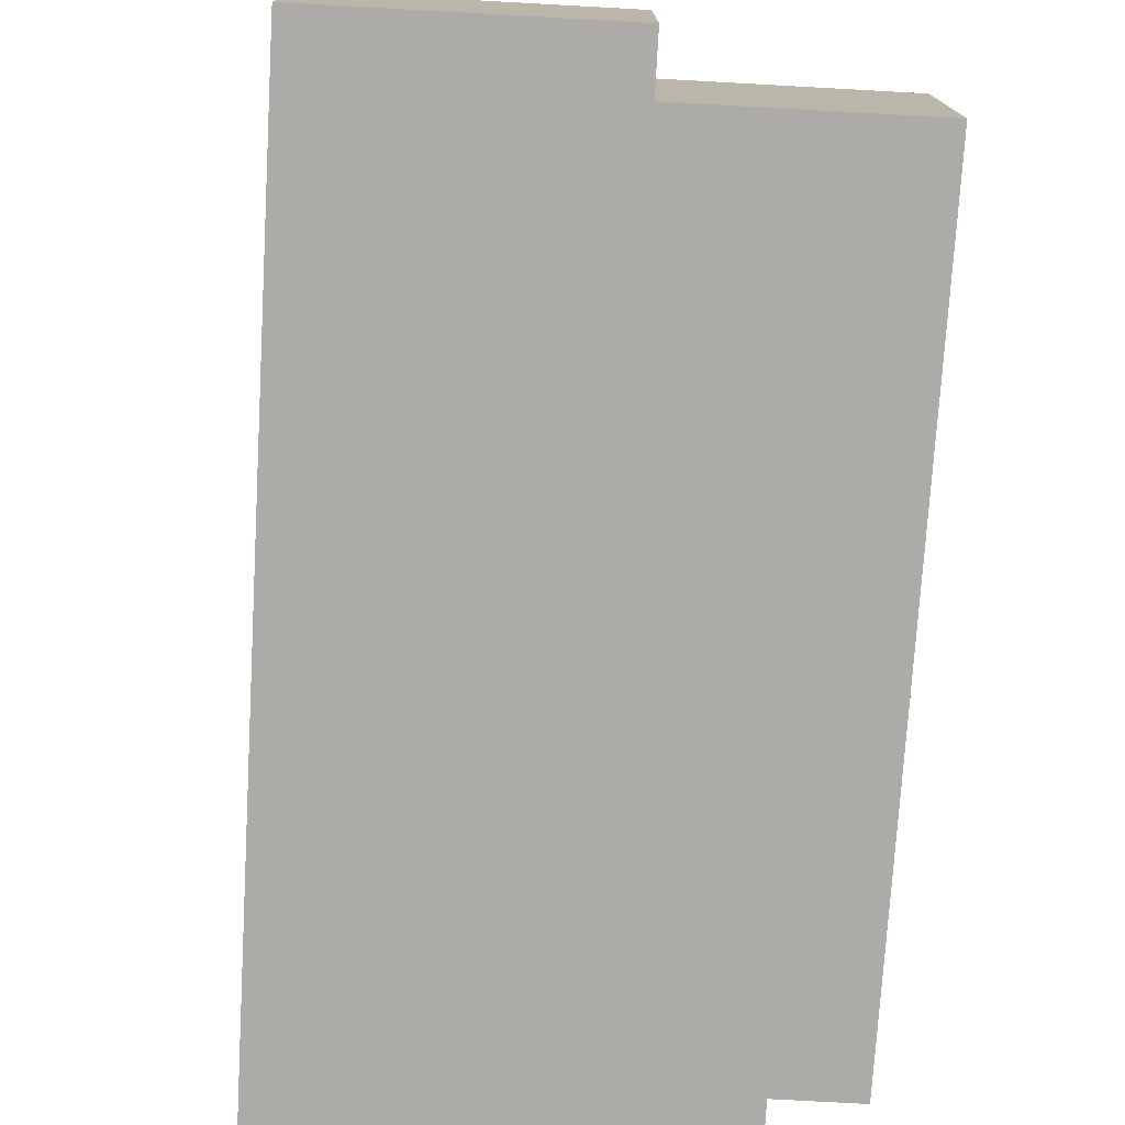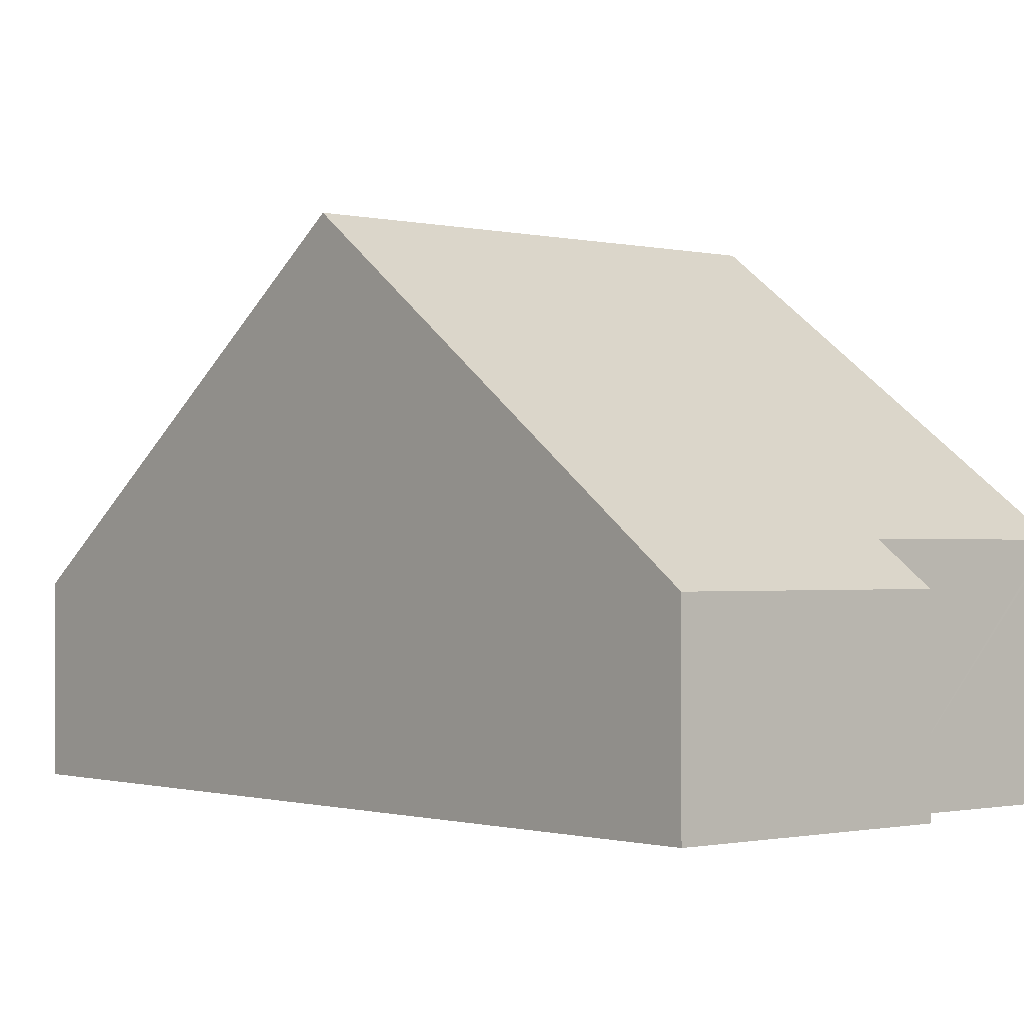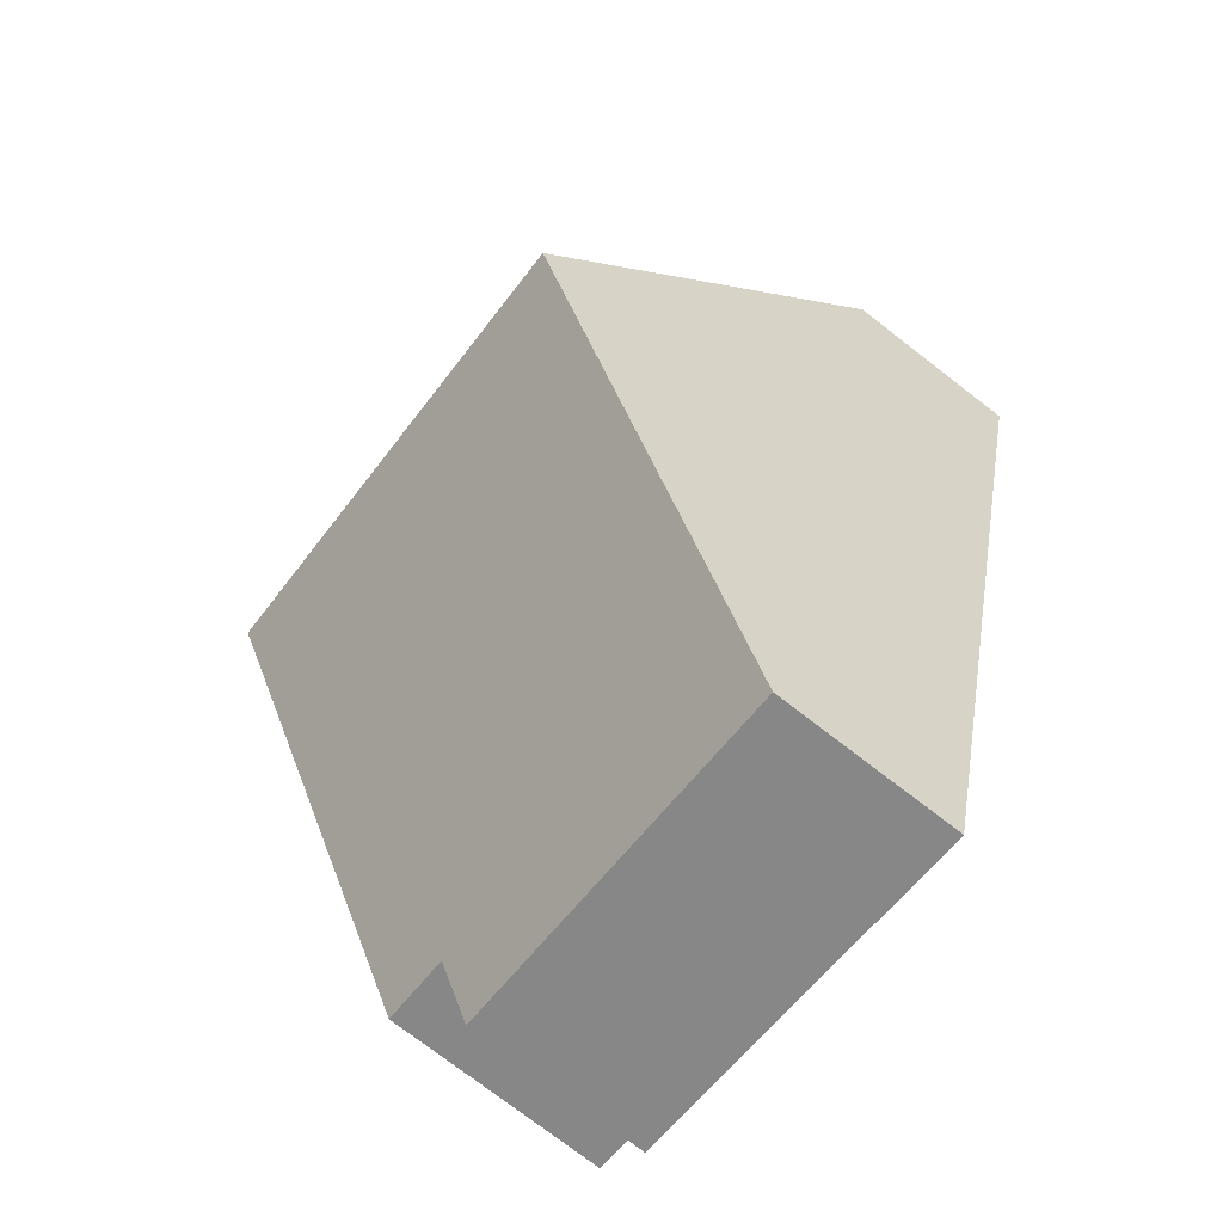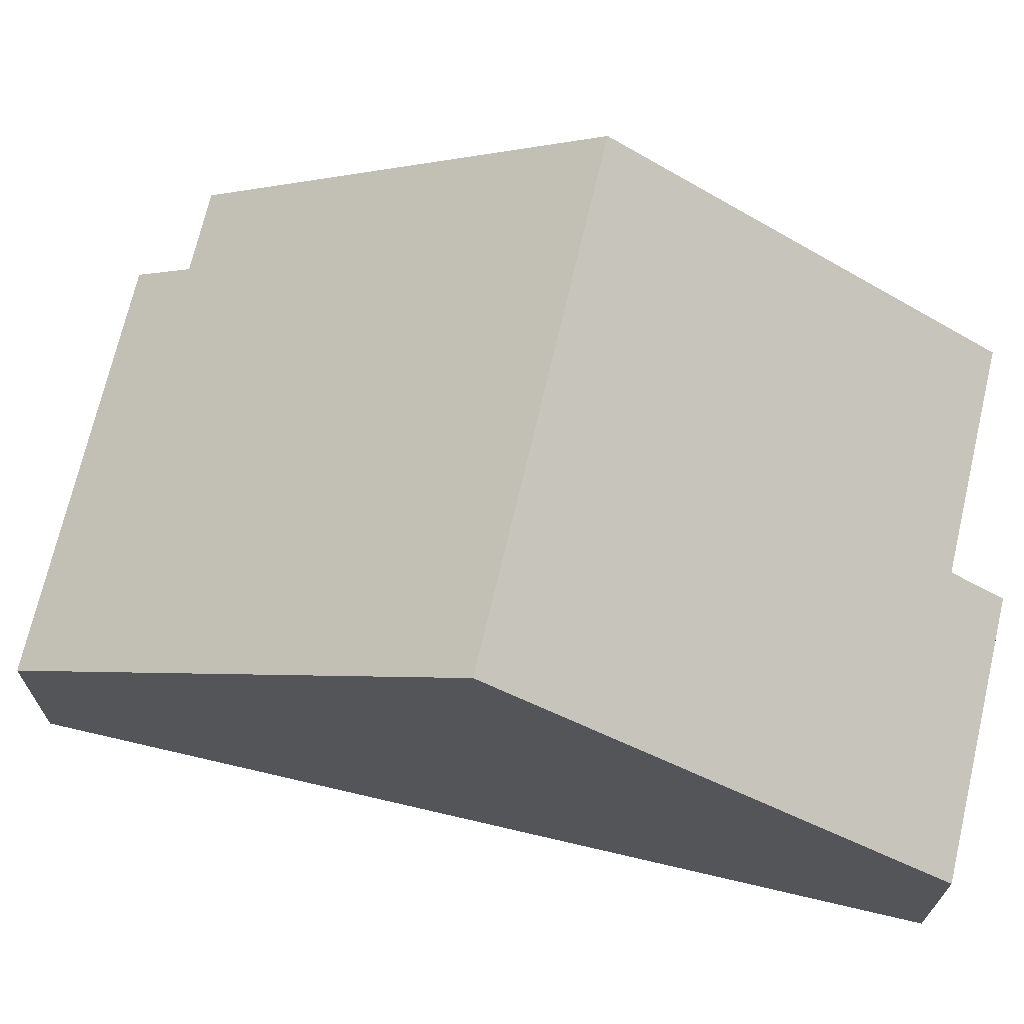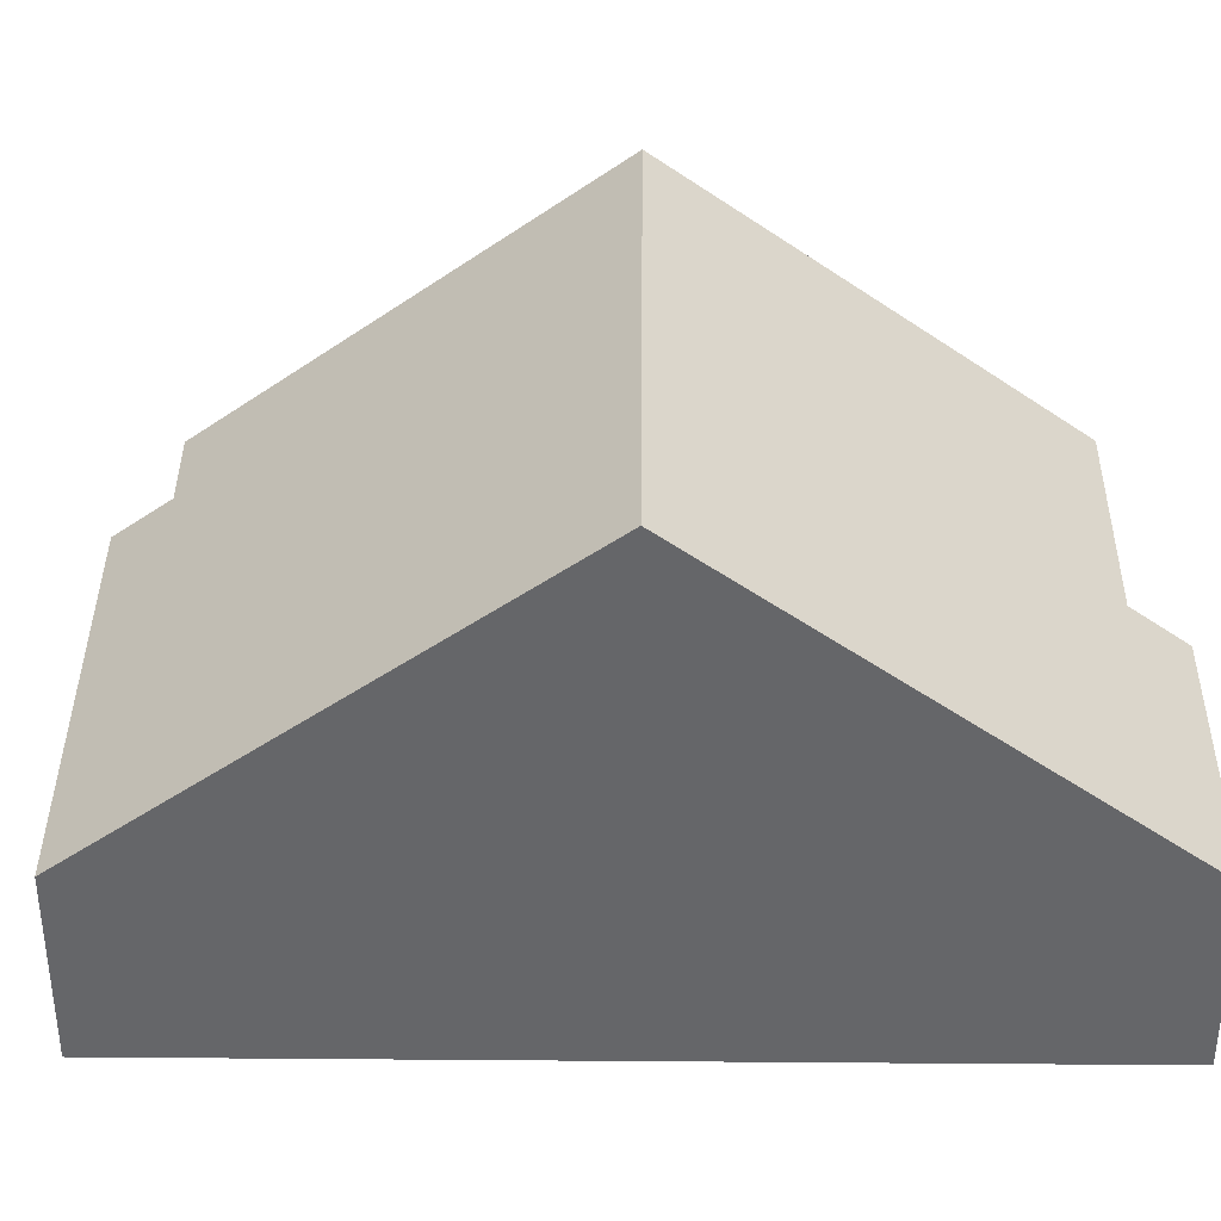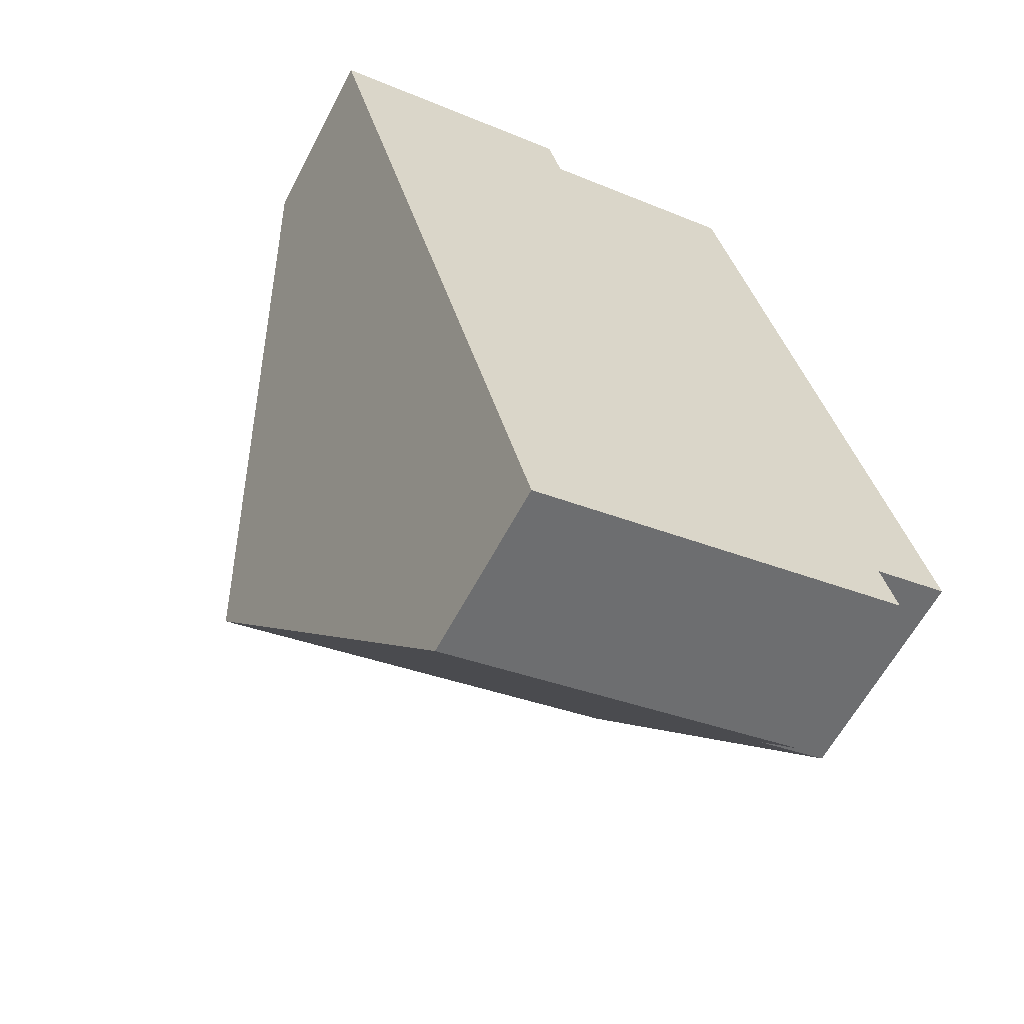
<metadata>
{"format":"obj","ext":"obj","renderer":"f3d","projection":"perspective","resolution":1024,"background":"white","views":[{"elev":-76.4,"azim":-18.6,"up":"+Y"},{"elev":-1.0,"azim":-56.1,"up":"+Y"},{"elev":-76.4,"azim":-127.5,"up":"+Z"},{"elev":70.3,"azim":-92.3,"up":"+Y"},{"elev":38.0,"azim":-104.9,"up":"+Y"},{"elev":-61.1,"azim":-27.6,"up":"+Z"}]}
</metadata>
<code>
v  10.56 8.976 -5.128
v  8.76 4.019 1.409
v  8.835 4.019 1.43
v  4.983 4.018 0.365
v  0 3.304 2.023e-16
v  2.069 8.976 -7.478
v  4.723 3.304 1.307
v  4.139 3.304 -14.96
v  10.92 4.019 -12.07
v  11.18 3.304 -13.01
v  12.29 4.019 -11.69
v  4.983 -2.235e-17 0.365
v  4.723 -8.003e-17 1.307
v  8.835 -8.756e-17 1.43
v  10.56 3.14e-16 -5.128
v  12.29 7.156e-16 -11.69
v  10.92 7.389e-16 -12.07
v  11.18 7.966e-16 -13.01
v  8.76 -8.628e-17 1.409
v  0 0 0
v  4.139 9.159e-16 -14.96
v  2.069 4.579e-16 -7.478
g defaultobject
f 1 2 3
f 2 1 4
f 4 1 5
f 5 1 6
f 5 7 4
f 8 9 10
f 9 1 11
f 1 9 8
f 1 8 6
f 7 12 4
f 12 7 13
f 14 1 3
f 1 14 15
f 1 15 11
f 11 15 16
f 17 10 9
f 10 17 18
f 12 2 4
f 2 12 3
f 3 12 14
f 14 12 19
f 20 7 5
f 7 20 13
f 16 9 11
f 9 16 17
f 18 8 10
f 8 18 21
f 21 6 8
f 6 21 22
f 6 22 5
f 5 22 20
f 15 19 12
f 19 15 14
f 18 22 21
f 22 18 17
f 22 17 16
f 22 16 15
f 22 15 20
f 20 15 12
f 20 12 13

</code>
